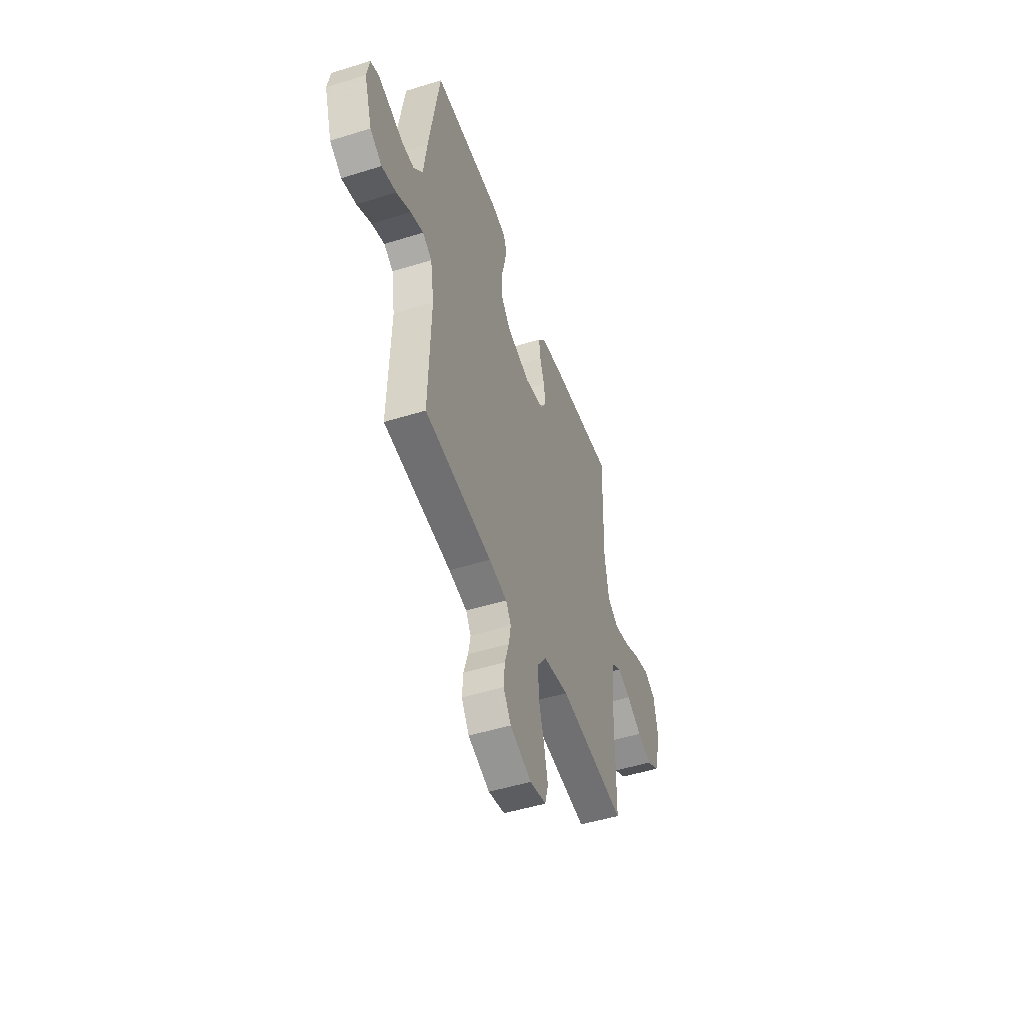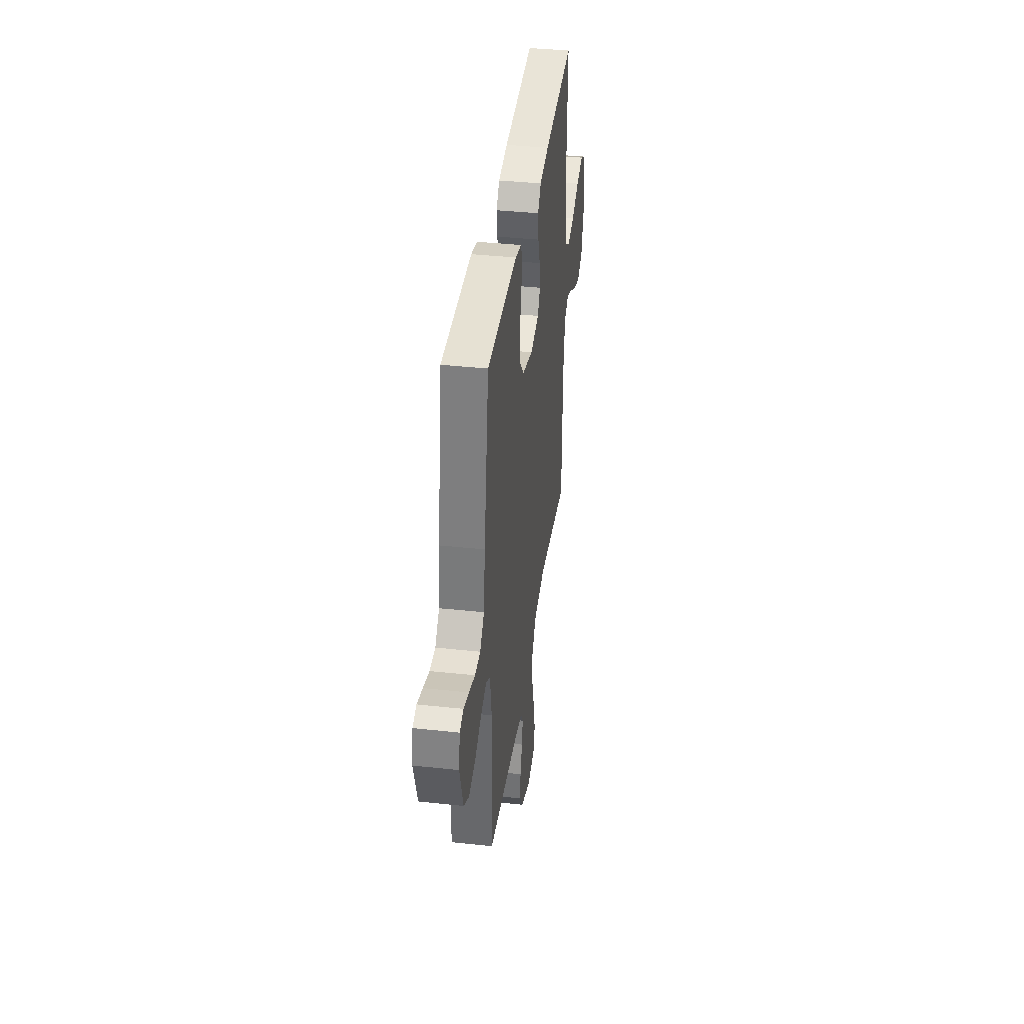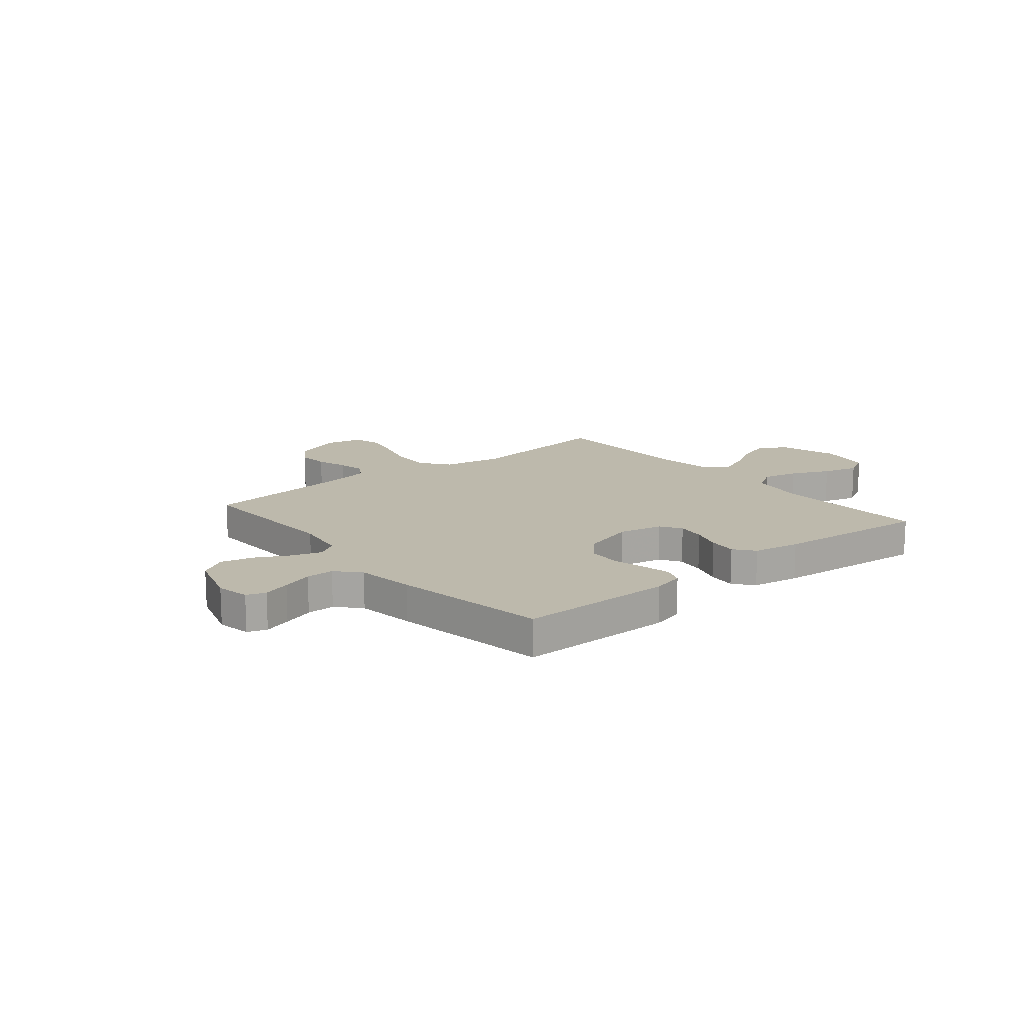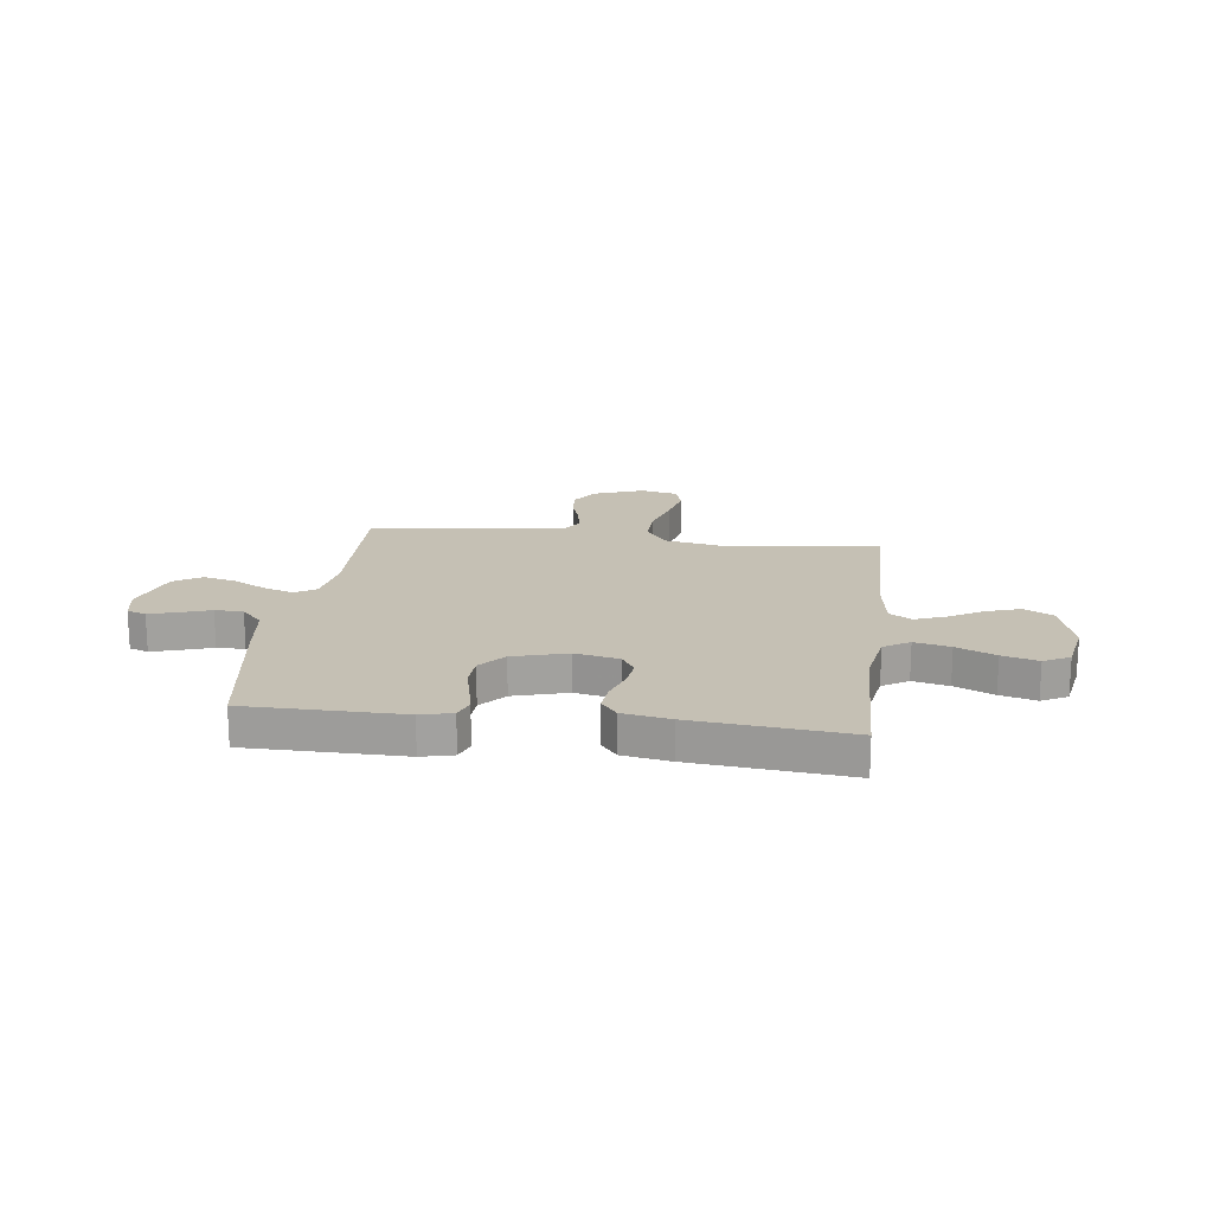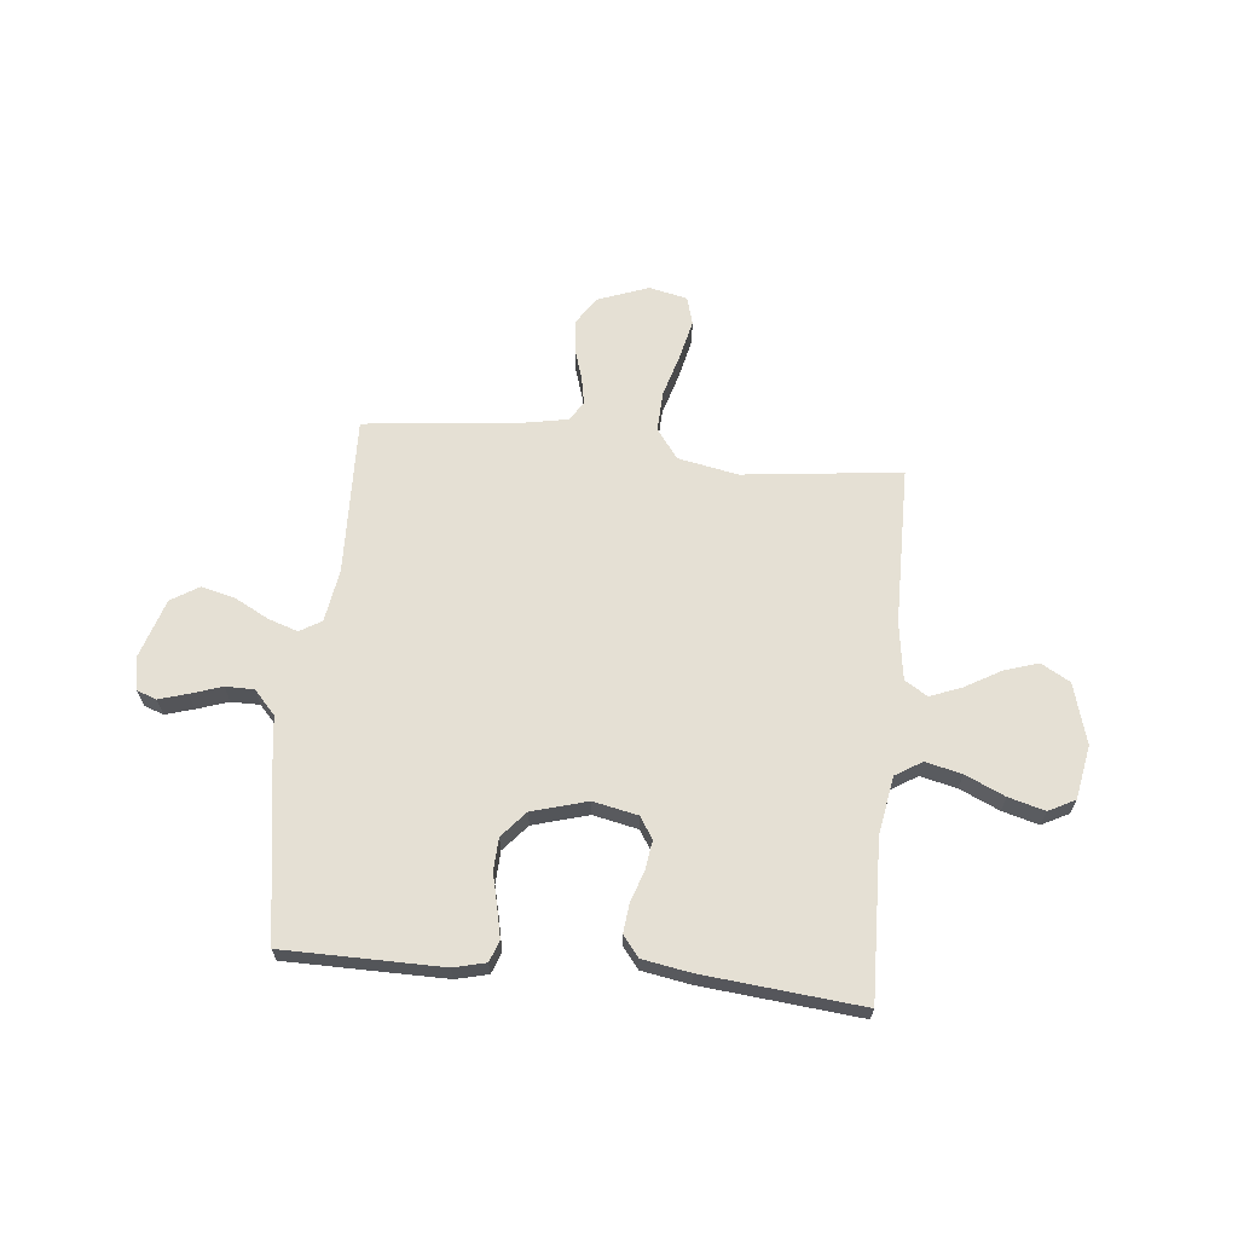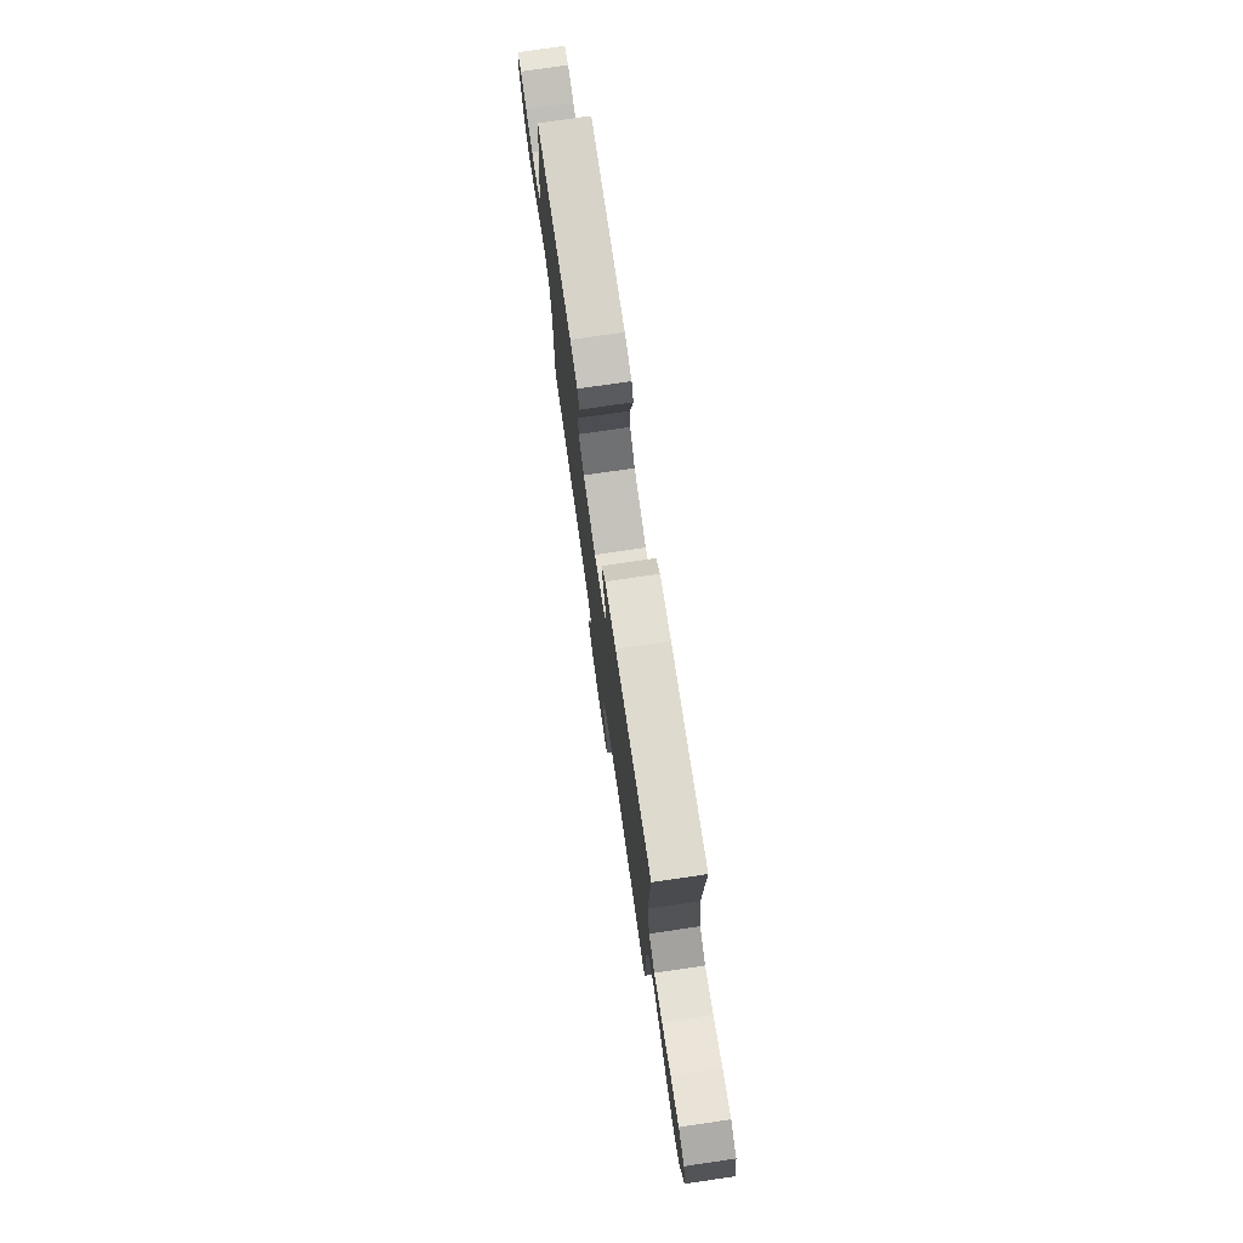
<metadata>
{"format":"obj","ext":"obj","renderer":"f3d","projection":"perspective","resolution":1024,"background":"white","views":[{"elev":-49.0,"azim":-70.9,"up":"+Z"},{"elev":38.5,"azim":-82.2,"up":"+Z"},{"elev":15.0,"azim":-39.7,"up":"+Y"},{"elev":18.2,"azim":7.3,"up":"+Y"},{"elev":65.4,"azim":5.8,"up":"+Y"},{"elev":76.3,"azim":81.7,"up":"+Z"}]}
</metadata>
<code>
v 0.5 0.07 0.5
v 0.491 0.07 0.2
v 0.51 0.07 0.09
v 0.56 0.07 0.059
v 0.629 0.07 0.075
v 0.704 0.07 0.109
v 0.773 0.07 0.128
v 0.823 0.07 0.102
v 0.842 0.07 0
v 0.809 0.07 -0.115
v 0.754 0.07 -0.146
v 0.689 0.07 -0.125
v 0.621 0.07 -0.086
v 0.562 0.07 -0.063
v 0.519 0.07 -0.09
v 0.503 0.07 -0.2
v 0.5 0.07 -0.5
v 0.2 0.07 -0.465
v 0.086 0.07 -0.487
v 0.044 0.07 -0.543
v 0.047 0.07 -0.62
v 0.071 0.07 -0.702
v 0.088 0.07 -0.777
v 0.073 0.07 -0.83
v 0 0.07 -0.846
v -0.096 0.07 -0.81
v -0.13 0.07 -0.758
v -0.125 0.07 -0.698
v -0.106 0.07 -0.638
v -0.096 0.07 -0.585
v -0.119 0.07 -0.548
v -0.2 0.07 -0.533
v -0.5 0.07 -0.5
v -0.49 0.07 -0.2
v -0.506 0.07 -0.1
v -0.547 0.07 -0.075
v -0.604 0.07 -0.094
v -0.668 0.07 -0.128
v -0.732 0.07 -0.144
v -0.785 0.07 -0.111
v -0.82 0.07 0
v -0.808 0.07 0.065
v -0.771 0.07 0.078
v -0.718 0.07 0.062
v -0.658 0.07 0.042
v -0.604 0.07 0.042
v -0.563 0.07 0.087
v -0.548 0.07 0.2
v -0.5 0.07 0.5
v -0.2 0.07 0.502
v -0.139 0.07 0.487
v -0.124 0.07 0.447
v -0.136 0.07 0.392
v -0.151 0.07 0.329
v -0.148 0.07 0.268
v -0.105 0.07 0.218
v 0 0.07 0.188
v 0.085 0.07 0.206
v 0.111 0.07 0.247
v 0.103 0.07 0.302
v 0.083 0.07 0.361
v 0.077 0.07 0.416
v 0.108 0.07 0.455
v 0.2 0.07 0.471
v 0.5 0 0.5
v 0.491 0 0.2
v 0.51 0 0.09
v 0.56 0 0.059
v 0.629 0 0.075
v 0.704 0 0.109
v 0.773 0 0.128
v 0.823 0 0.102
v 0.842 0 0
v 0.809 0 -0.115
v 0.754 0 -0.146
v 0.689 0 -0.125
v 0.621 0 -0.086
v 0.562 0 -0.063
v 0.519 0 -0.09
v 0.503 0 -0.2
v 0.5 0 -0.5
v 0.2 0 -0.465
v 0.086 0 -0.487
v 0.044 0 -0.543
v 0.047 0 -0.62
v 0.071 0 -0.702
v 0.088 0 -0.777
v 0.073 0 -0.83
v 0 0 -0.846
v -0.096 0 -0.81
v -0.13 0 -0.758
v -0.125 0 -0.698
v -0.106 0 -0.638
v -0.096 0 -0.585
v -0.119 0 -0.548
v -0.2 0 -0.533
v -0.5 0 -0.5
v -0.49 0 -0.2
v -0.506 0 -0.1
v -0.547 0 -0.075
v -0.604 0 -0.094
v -0.668 0 -0.128
v -0.732 0 -0.144
v -0.785 0 -0.111
v -0.82 0 0
v -0.808 0 0.065
v -0.771 0 0.078
v -0.718 0 0.062
v -0.658 0 0.042
v -0.604 0 0.042
v -0.563 0 0.087
v -0.548 0 0.2
v -0.5 0 0.5
v -0.2 0 0.502
v -0.139 0 0.487
v -0.124 0 0.447
v -0.136 0 0.392
v -0.151 0 0.329
v -0.148 0 0.268
v -0.105 0 0.218
v 0 0 0.188
v 0.085 0 0.206
v 0.111 0 0.247
v 0.103 0 0.302
v 0.083 0 0.361
v 0.077 0 0.416
v 0.108 0 0.455
v 0.2 0 0.471
f 63 64 1 2
f 60 61 62 63
f 59 60 63 2
f 58 59 2 3
f 57 58 3 4
f 51 52 53 54
f 49 50 51 54
f 47 48 49 54
f 46 47 54 55
f 42 43 44 45
f 40 41 42 45
f 40 45 46
f 37 38 39 40
f 36 37 40 46
f 35 36 46 55
f 32 33 34
f 31 32 34 35
f 26 27 28 29
f 26 29 30
f 25 26 30
f 24 25 30
f 21 22 23 24
f 21 24 30 31
f 16 17 18
f 15 16 18 19
f 10 11 12 13
f 10 13 14
f 9 10 14
f 8 9 14
f 5 6 7 8
f 4 5 8 14
f 57 4 14 15
f 31 35 55 56
f 20 21 31 56
f 19 20 56 57
f 15 19 57
f 66 65 128 127
f 127 126 125 124
f 66 127 124 123
f 67 66 123 122
f 68 67 122 121
f 118 117 116 115
f 118 115 114 113
f 118 113 112 111
f 119 118 111 110
f 109 108 107 106
f 109 106 105 104
f 110 109 104
f 104 103 102 101
f 110 104 101 100
f 119 110 100 99
f 98 97 96
f 99 98 96 95
f 93 92 91 90
f 94 93 90
f 94 90 89
f 94 89 88
f 88 87 86 85
f 95 94 88 85
f 82 81 80
f 83 82 80 79
f 77 76 75 74
f 78 77 74
f 78 74 73
f 78 73 72
f 72 71 70 69
f 78 72 69 68
f 79 78 68 121
f 120 119 99 95
f 120 95 85 84
f 121 120 84 83
f 121 83 79
f 1 65 66 2
f 2 66 67 3
f 3 67 68 4
f 4 68 69 5
f 5 69 70 6
f 6 70 71 7
f 7 71 72 8
f 8 72 73 9
f 9 73 74 10
f 10 74 75 11
f 11 75 76 12
f 12 76 77 13
f 13 77 78 14
f 14 78 79 15
f 15 79 80 16
f 16 80 81 17
f 17 81 82 18
f 18 82 83 19
f 19 83 84 20
f 20 84 85 21
f 21 85 86 22
f 22 86 87 23
f 23 87 88 24
f 24 88 89 25
f 25 89 90 26
f 26 90 91 27
f 27 91 92 28
f 28 92 93 29
f 29 93 94 30
f 30 94 95 31
f 31 95 96 32
f 32 96 97 33
f 33 97 98 34
f 34 98 99 35
f 35 99 100 36
f 36 100 101 37
f 37 101 102 38
f 38 102 103 39
f 39 103 104 40
f 40 104 105 41
f 41 105 106 42
f 42 106 107 43
f 43 107 108 44
f 44 108 109 45
f 45 109 110 46
f 46 110 111 47
f 47 111 112 48
f 48 112 113 49
f 49 113 114 50
f 50 114 115 51
f 51 115 116 52
f 52 116 117 53
f 53 117 118 54
f 54 118 119 55
f 55 119 120 56
f 56 120 121 57
f 57 121 122 58
f 58 122 123 59
f 59 123 124 60
f 60 124 125 61
f 61 125 126 62
f 62 126 127 63
f 63 127 128 64
f 64 128 65 1

</code>
